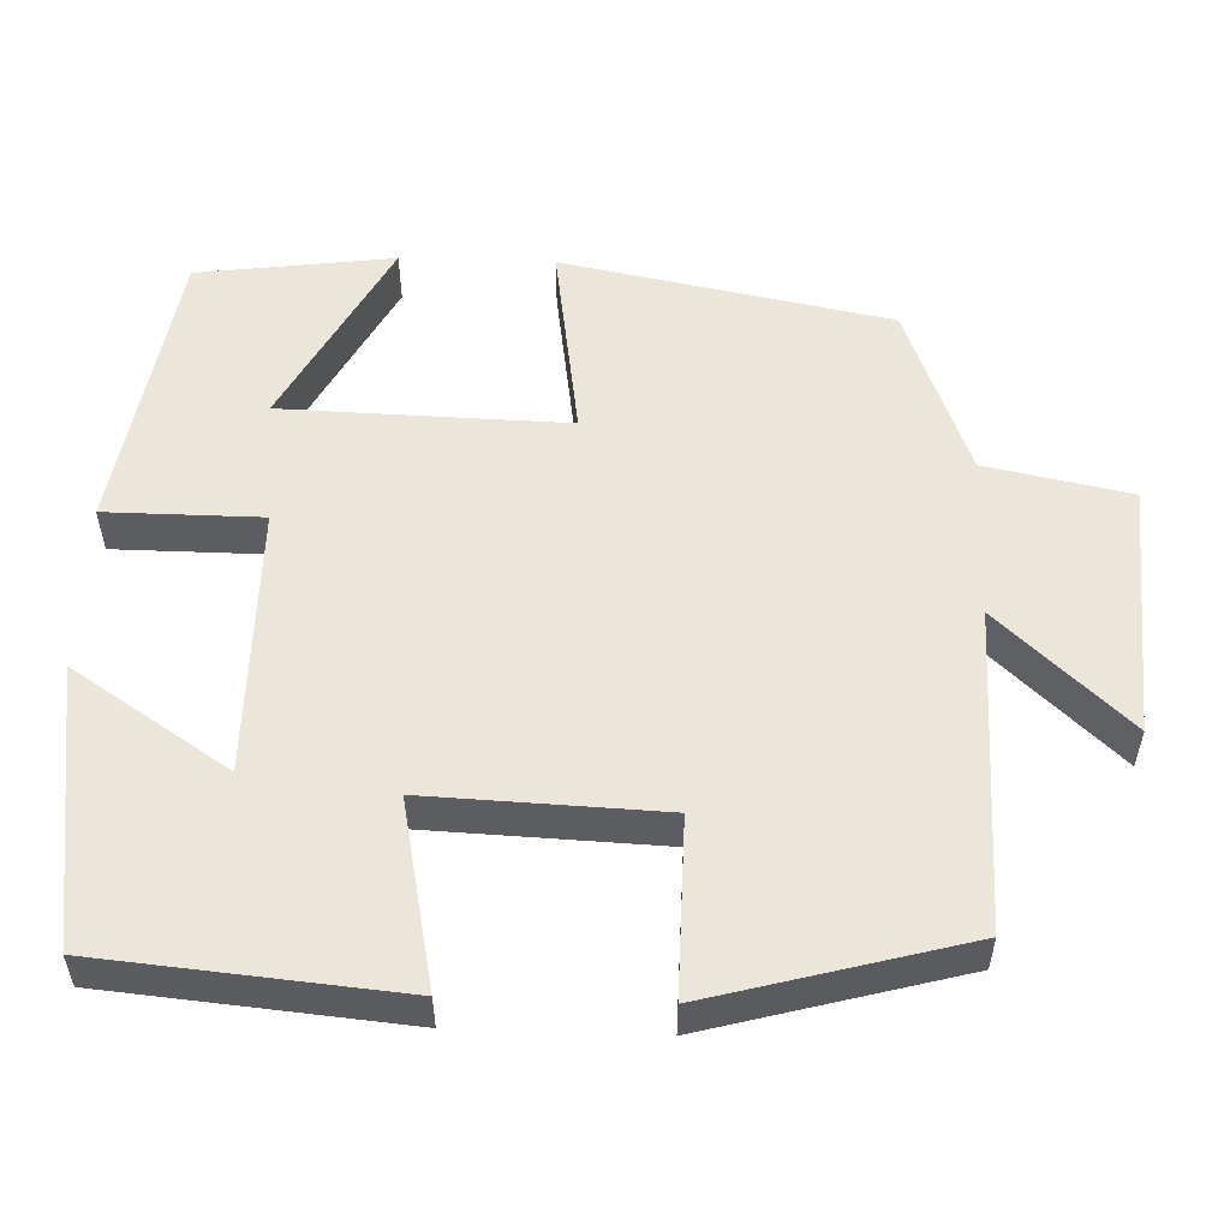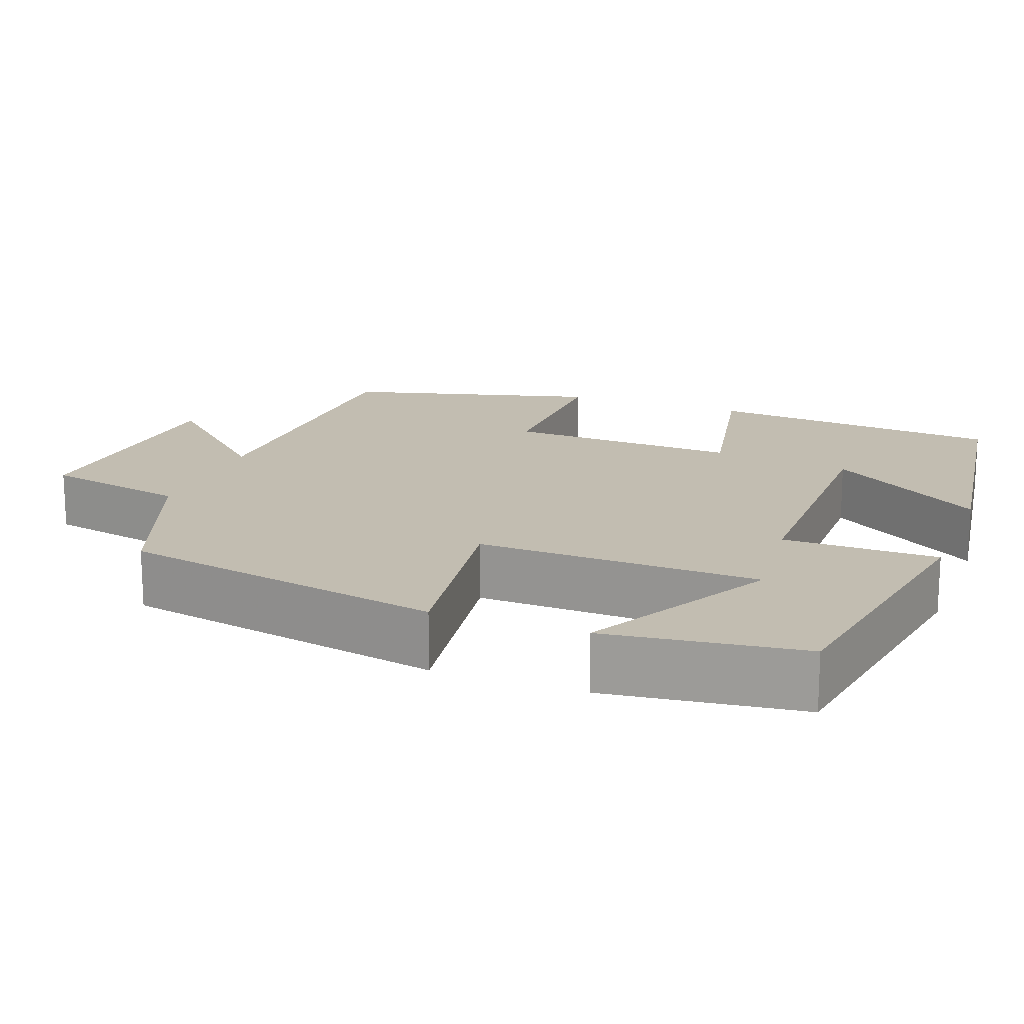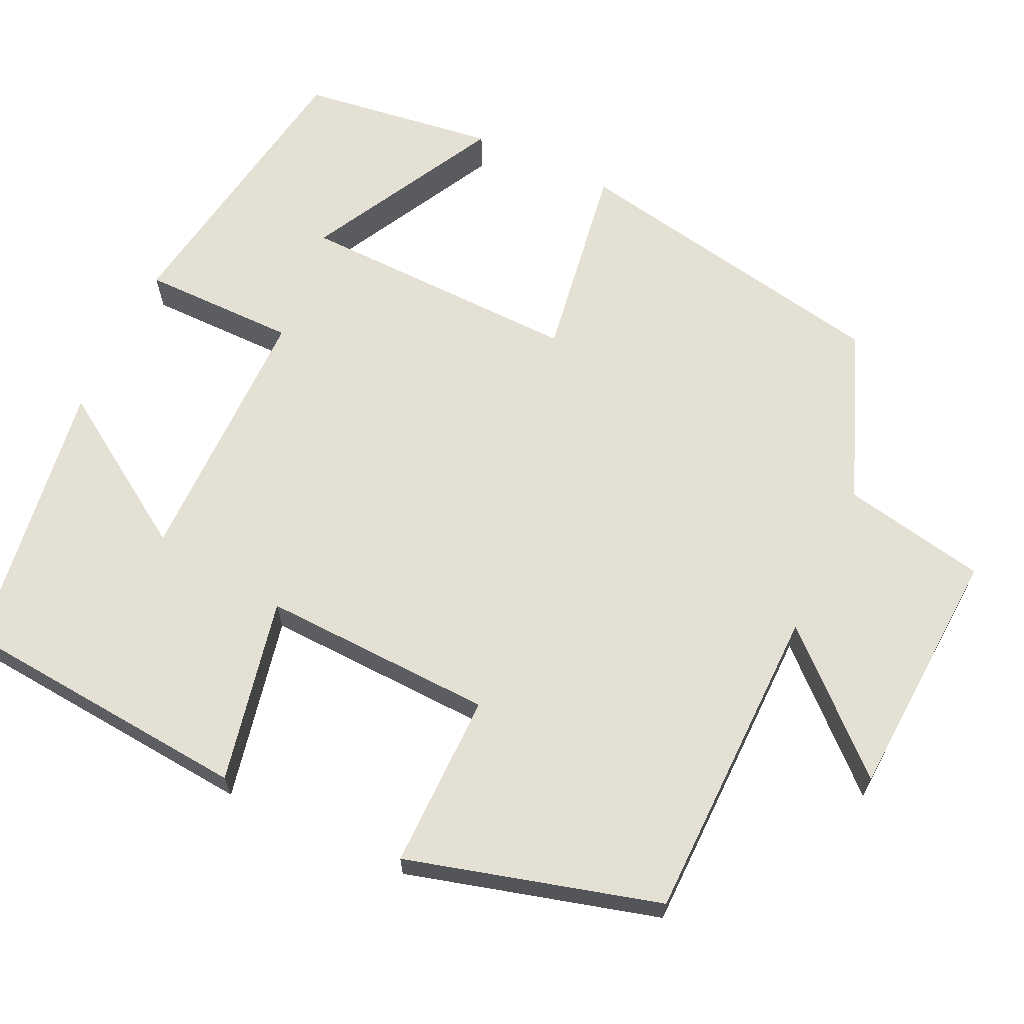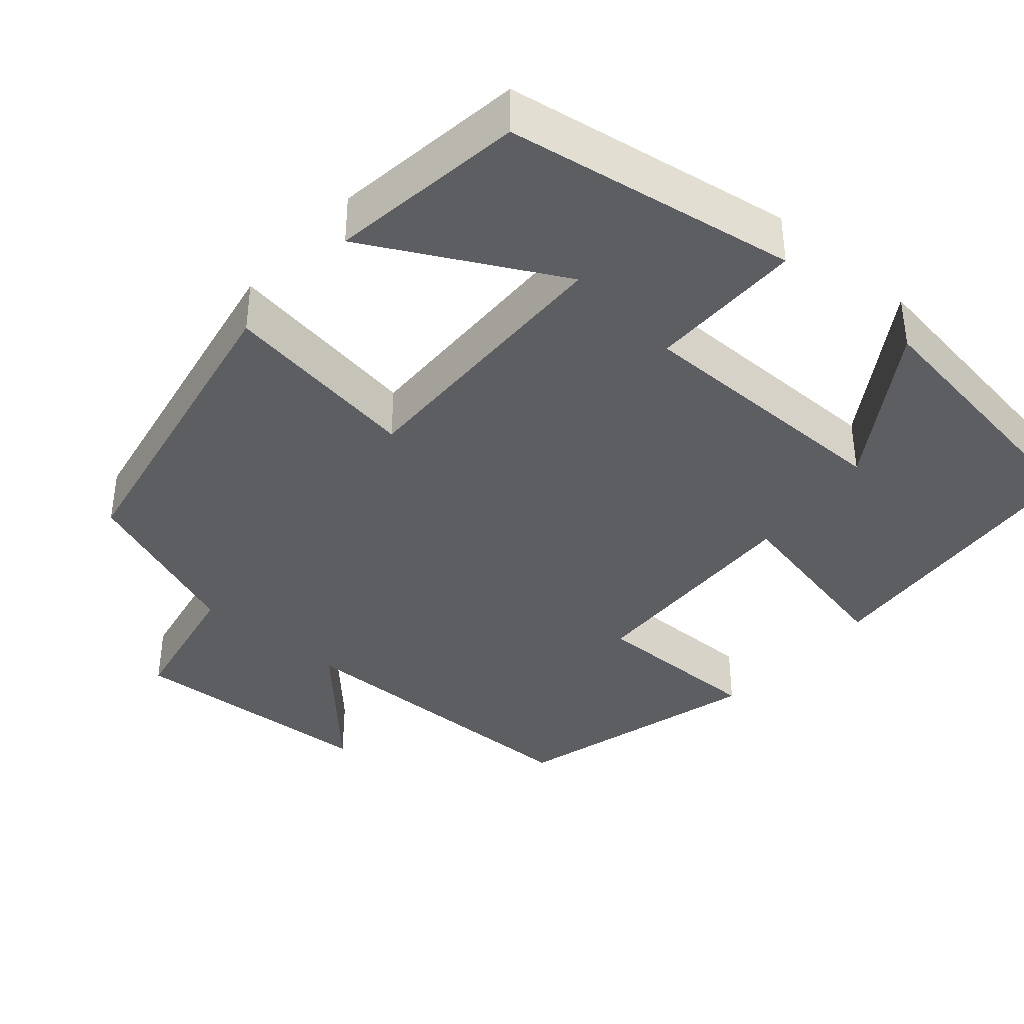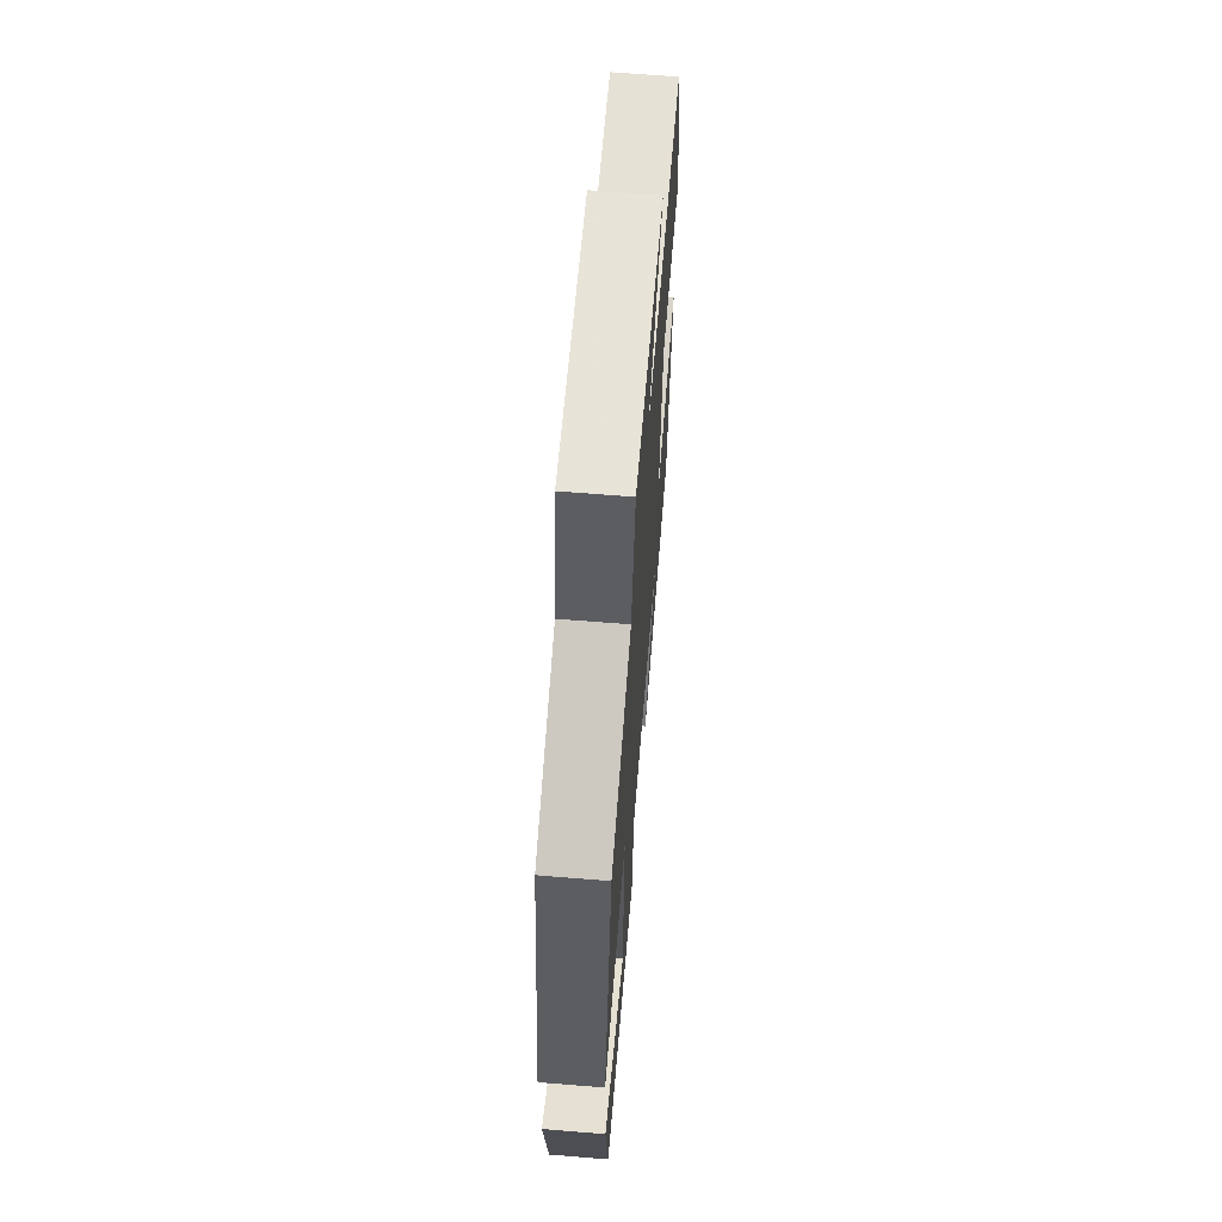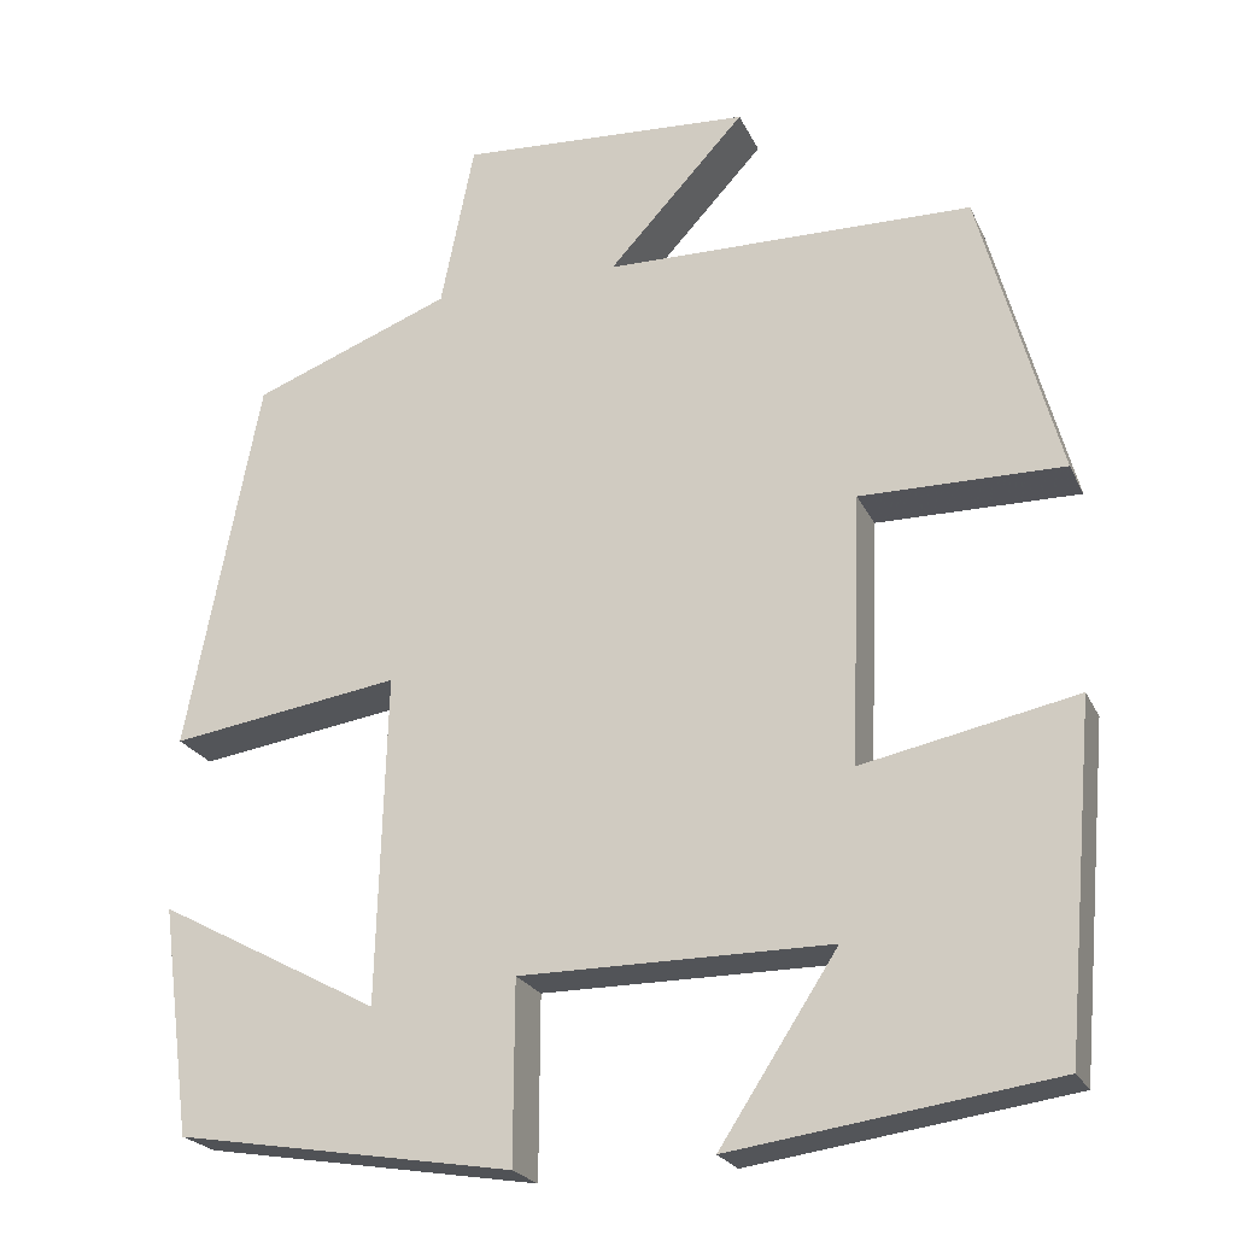
<metadata>
{"format":"obj","ext":"obj","renderer":"f3d","projection":"perspective","resolution":1024,"background":"white","views":[{"elev":54.4,"azim":-88.0,"up":"+Y"},{"elev":17.0,"azim":110.8,"up":"+Y"},{"elev":65.6,"azim":-65.0,"up":"+Y"},{"elev":-38.5,"azim":138.8,"up":"+Y"},{"elev":65.1,"azim":94.7,"up":"+Z"},{"elev":-22.9,"azim":-160.0,"up":"+Z"}]}
</metadata>
<code>
v 0.42 0.07 0.416
v 0.5 0.07 0.002
v 0.247 0.07 0.04
v 0.257 0.07 -0.32
v 0.5 0.07 -0.19
v 0.467 0.07 -0.439
v 0.098 0.07 -0.5
v 0.097 0.07 -0.303
v -0.243 0.07 -0.303
v -0.114 0.07 -0.5
v -0.466 0.07 -0.45
v -0.5 0.07 -0.074
v -0.265 0.07 -0.122
v -0.277 0.07 0.174
v -0.5 0.07 0.172
v -0.413 0.07 0.493
v -0.007 0.07 0.5
v -0.158 0.07 0.663
v 0.164 0.07 0.683
v 0.201 0.07 0.5
v 0.42 0 0.416
v 0.5 0 0.002
v 0.247 0 0.04
v 0.257 0 -0.32
v 0.5 0 -0.19
v 0.467 0 -0.439
v 0.098 0 -0.5
v 0.097 0 -0.303
v -0.243 0 -0.303
v -0.114 0 -0.5
v -0.466 0 -0.45
v -0.5 0 -0.074
v -0.265 0 -0.122
v -0.277 0 0.174
v -0.5 0 0.172
v -0.413 0 0.493
v -0.007 0 0.5
v -0.158 0 0.663
v 0.164 0 0.683
v 0.201 0 0.5
f 17 18 19 20
f 14 15 16 17
f 13 14 17 20
f 11 12 13
f 9 10 11
f 9 11 13 20
f 6 7 8
f 4 5 6
f 4 6 8
f 3 4 8
f 20 1 2 3
f 3 8 9 20
f 40 39 38 37
f 37 36 35 34
f 40 37 34 33
f 33 32 31
f 31 30 29
f 40 33 31 29
f 28 27 26
f 26 25 24
f 28 26 24
f 28 24 23
f 23 22 21 40
f 40 29 28 23
f 1 21 22 2
f 2 22 23 3
f 3 23 24 4
f 4 24 25 5
f 5 25 26 6
f 6 26 27 7
f 7 27 28 8
f 8 28 29 9
f 9 29 30 10
f 10 30 31 11
f 11 31 32 12
f 12 32 33 13
f 13 33 34 14
f 14 34 35 15
f 15 35 36 16
f 16 36 37 17
f 17 37 38 18
f 18 38 39 19
f 19 39 40 20
f 20 40 21 1

</code>
